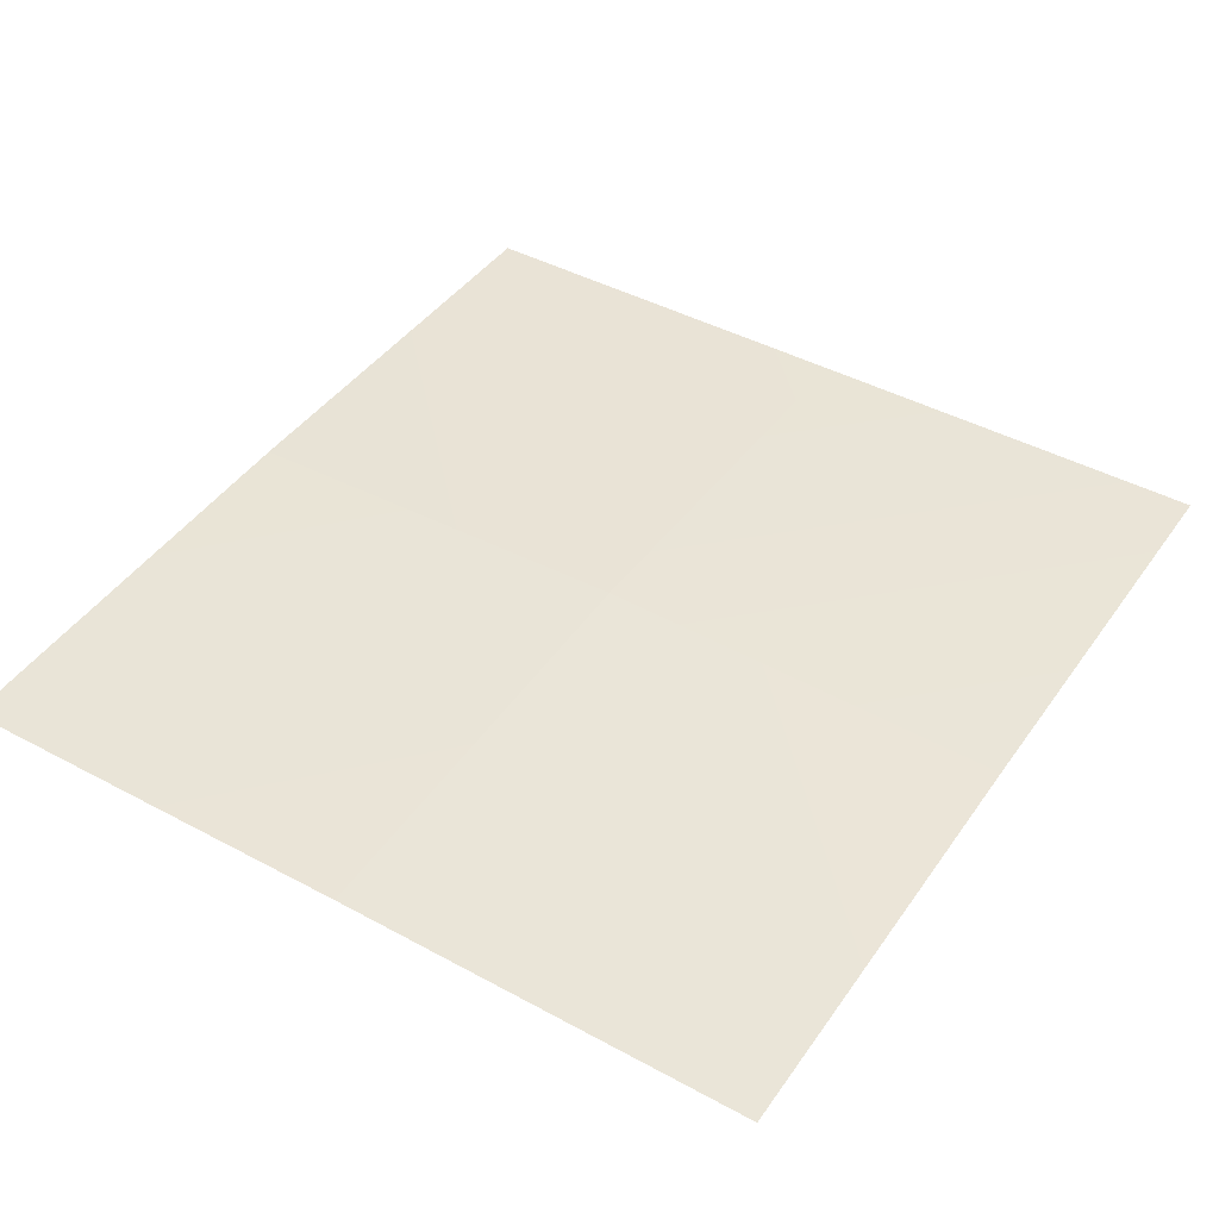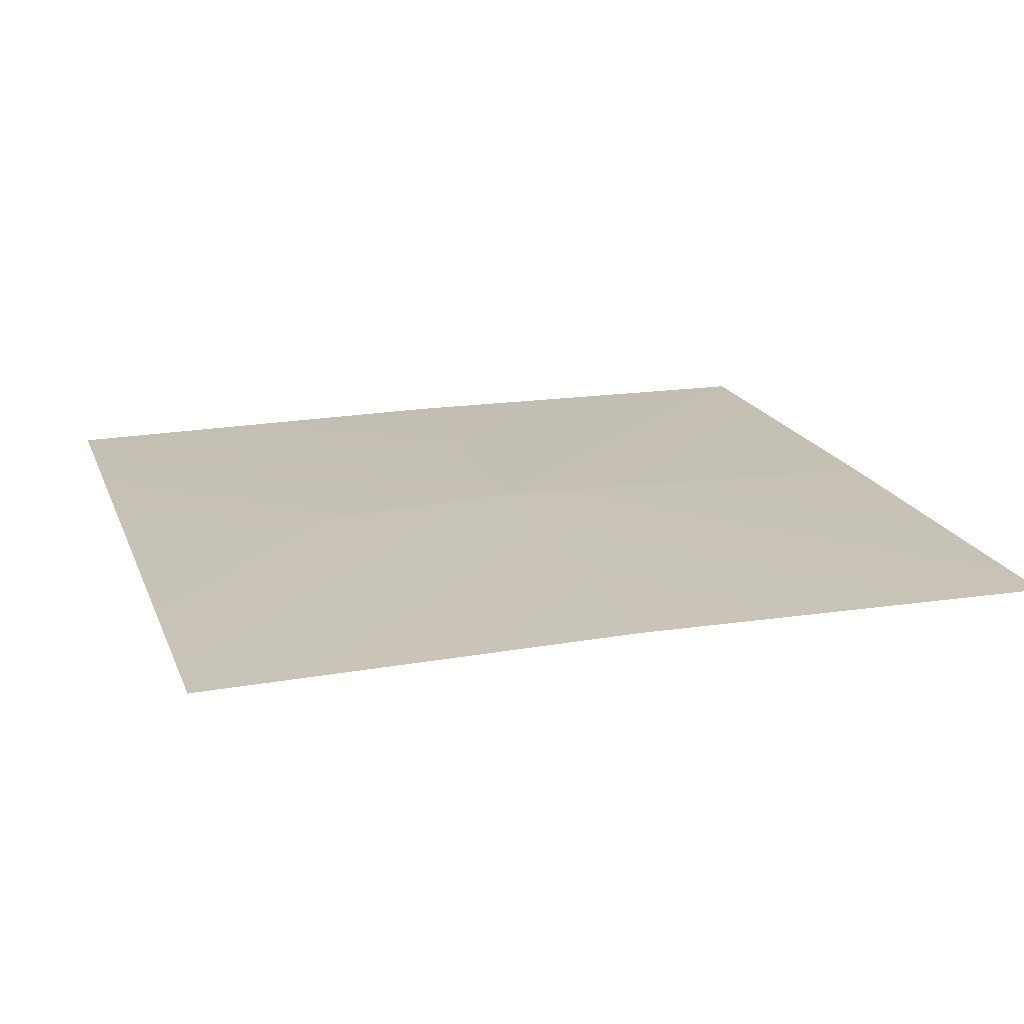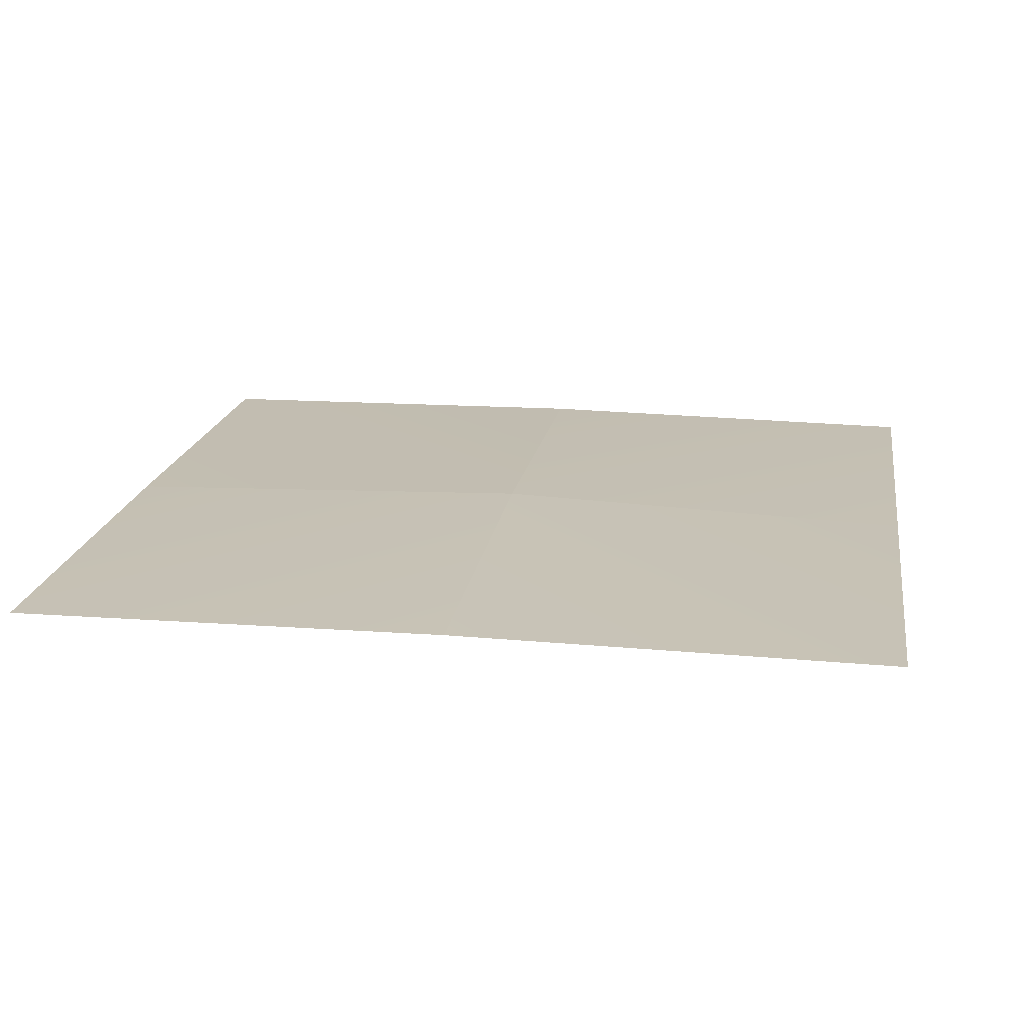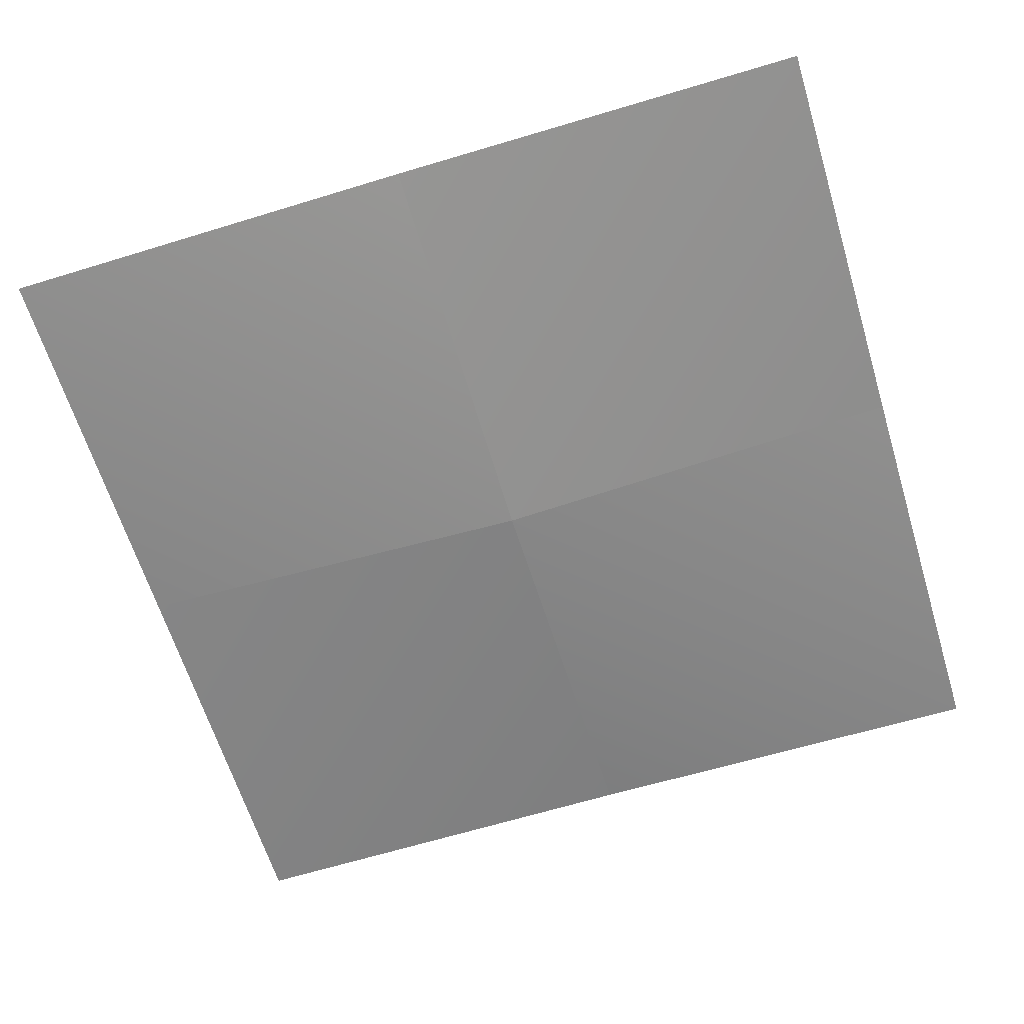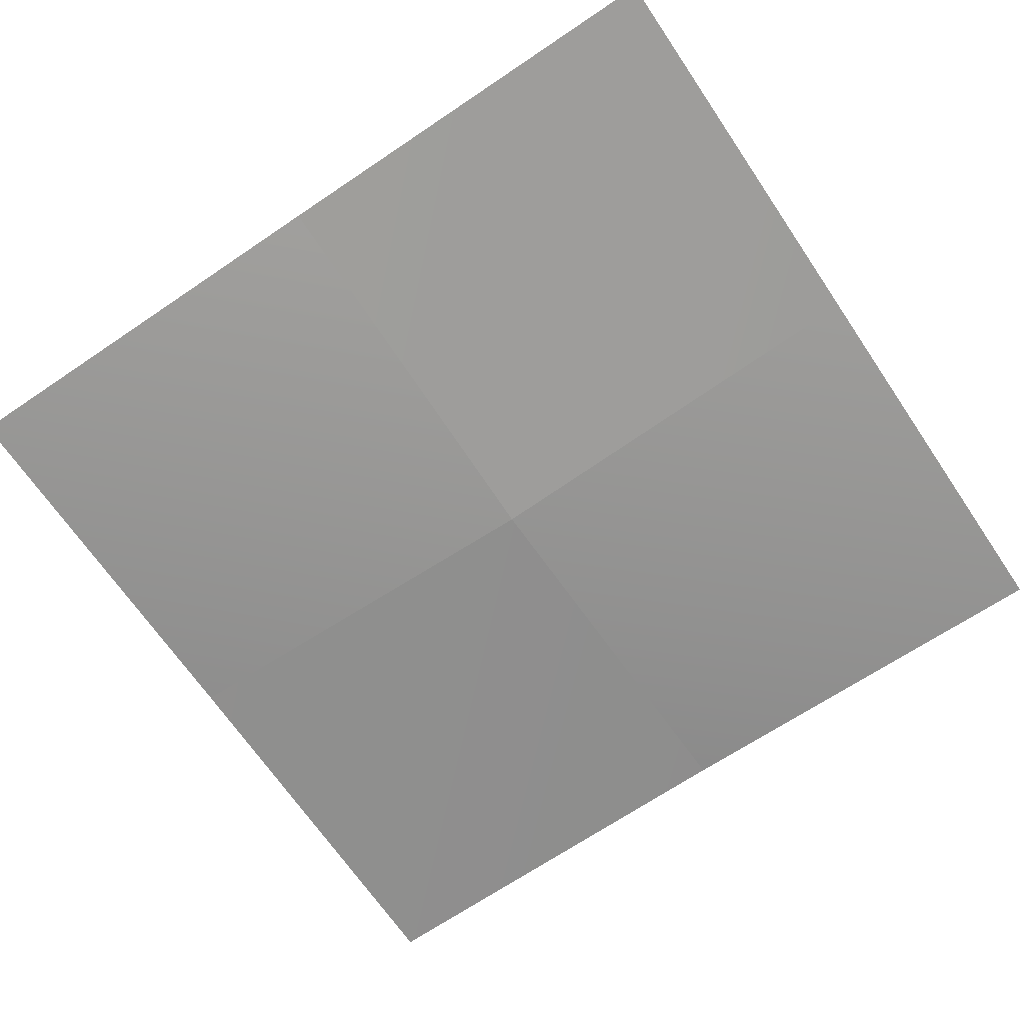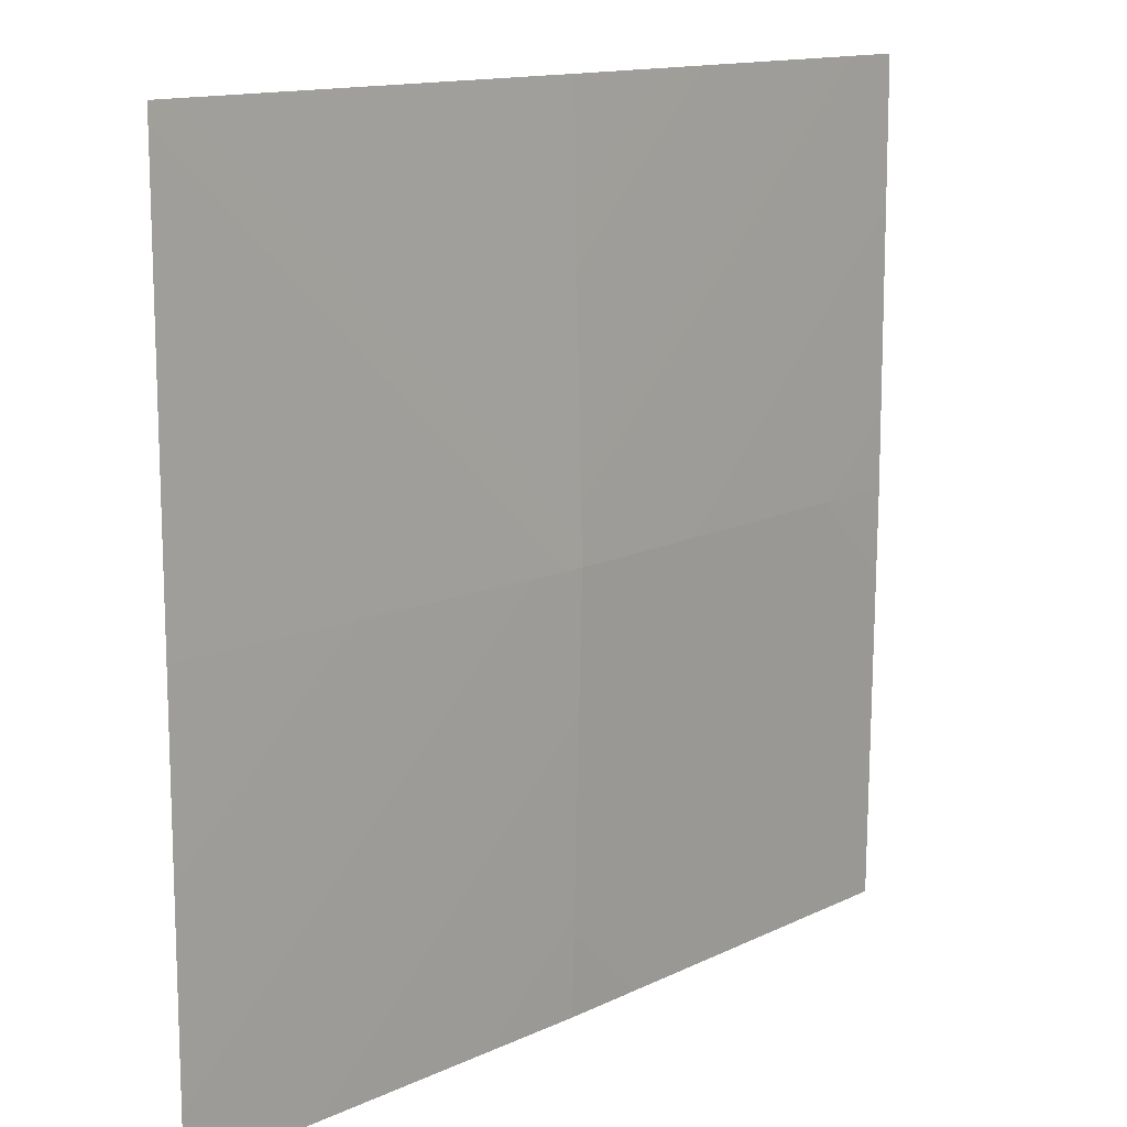
<metadata>
{"format":"obj","ext":"obj","renderer":"f3d","projection":"perspective","resolution":1024,"background":"white","views":[{"elev":43.8,"azim":-57.5,"up":"+Y"},{"elev":18.6,"azim":162.7,"up":"+Y"},{"elev":18.2,"azim":9.0,"up":"+Y"},{"elev":-63.6,"azim":-163.0,"up":"+Y"},{"elev":-67.8,"azim":34.1,"up":"+Y"},{"elev":13.6,"azim":133.4,"up":"+Z"}]}
</metadata>
<code>
g pb_Mesh-789422
v -4.978 0.0763 4
v -0.8119 -0.09338 0.03018
v -0.8119 -0.08095 4
v -4.978 -0.03281 0.03018
v -4.978 0.0763 4
v -0.8119 -0.08095 4
v -0.8119 -0.07328 7.97
v -4.978 -0.02909 7.97
v -9.145 -0.07686 0.03018
v -4.978 -0.03281 0.03018
v -4.978 0.0763 4
v -9.145 -0.04523 4
v -9.145 -0.06123 7.97
v -4.978 0.0763 4
v -4.978 -0.02909 7.97
v -9.145 -0.04523 4
v -4.978 -0.3467 4
v -9.145 -0.07686 0.03018
v -9.145 -0.04523 4
v -4.978 -0.03281 0.03018
v -4.978 -0.3467 4
v -9.145 -0.04523 4
v -9.145 -0.06123 7.97
v -4.978 -0.02909 7.97
v -0.8119 -0.09338 0.03018
v -4.978 -0.03281 0.03018
v -4.978 -0.3467 4
v -0.8119 -0.08095 4
v -0.8119 -0.07328 7.97
v -4.978 -0.3467 4
v -4.978 -0.02909 7.97
v -0.8119 -0.08095 4
g pb_Mesh-789422_0
f 3 2 1
f 2 4 1
f 7 6 5
f 7 5 8
f 11 10 9
f 11 9 12
f 15 14 13
f 14 16 13
f 19 18 17
f 18 20 17
f 23 22 21
f 23 21 24
f 27 26 25
f 27 25 28
f 31 30 29
f 30 32 29

</code>
